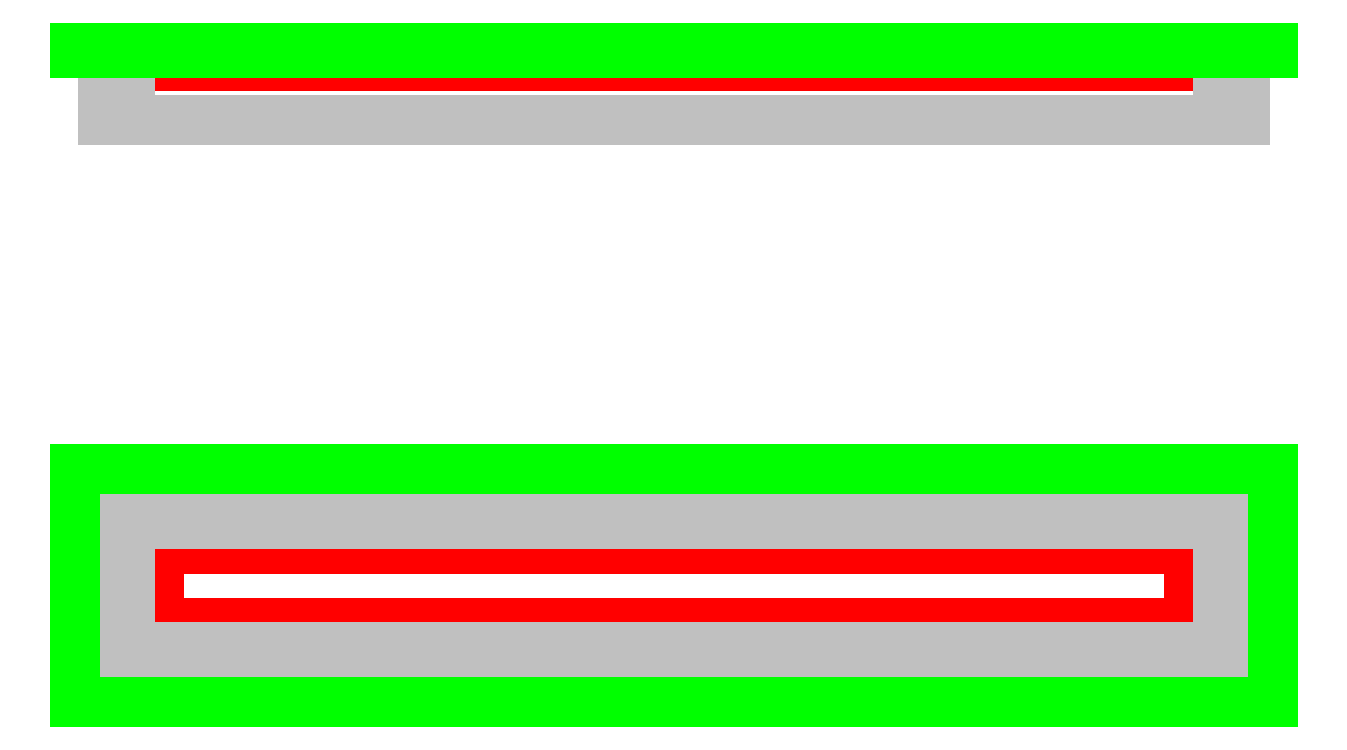
<metadata>
{"format":"dxf","ext":"dxf","renderer":"ezdxf+matplotlib","layout":"modelspace","background":"white","min_lineweight":24,"dpi":150}
</metadata>
<code>
0
SECTION
2
ENTITIES
0
LINE
8
0
10
0
20
0
30
0
11
724
21
0
31
0
0
LINE
8
0
10
724
20
0
30
0
11
724
21
52
31
0
0
LINE
8
0
10
724
20
52
30
0
11
0
21
52
31
0
0
LINE
8
0
10
0
20
52
30
0
11
0
21
0
31
0
0
LINE
8
0
10
724
20
-24
30
0
11
724
21
76
31
0
0
LINE
8
0
10
724
20
389.4
30
0
11
724
21
391
31
0
0
LINE
8
0
10
724
20
391
30
0
11
2.13e-14
21
391
31
0
0
LINE
8
0
10
2.13e-14
20
391
30
0
11
2.13e-14
21
400
31
0
0
LINE
8
0
10
2.13e-14
20
400
30
0
11
724
21
400
31
0
0
LINE
8
0
10
724
20
400
30
0
11
724
21
391
31
0
0
LINE
8
AFFICHER
10
0
20
391
30
0
11
724
21
391
31
0
0
LINE
8
AFFICHER
10
724
20
391
30
0
11
724
21
400
31
0
0
LINE
8
AFFICHER
10
724
20
400
30
0
11
0
21
400
31
0
0
LINE
8
AFFICHER
10
0
20
400
30
0
11
0
21
391
31
0
0
LINE
8
AFFICHER
10
0
20
0
30
0
11
724
21
0
31
0
0
LINE
8
AFFICHER
10
724
20
0
30
0
11
724
21
52
31
0
0
LINE
8
AFFICHER
10
724
20
52
30
0
11
0
21
52
31
0
0
LINE
8
AFFICHER
10
0
20
52
30
0
11
0
21
0
31
0
0
LINE
8
CONSTRUCTION
10
-971
20
88
30
0
11
845
21
88
31
0
0
LINE
8
CONSTRUCTION
10
-971
20
-36
30
0
11
845
21
-36
31
0
0
LINE
8
0
10
-20
20
-24
30
0
11
724
21
-24
31
0
0
LINE
8
0
10
724
20
76
30
0
11
-20
21
76
31
0
0
LINE
8
0
10
-20
20
76
30
0
11
-20
21
-24
31
0
0
LINE
8
0
10
724
20
391
30
0
11
-20
21
391
31
0
0
LINE
8
0
10
-20
20
389.4
30
0
11
724
21
389.4
31
0
0
LINE
8
0
10
-20
20
391
30
0
11
-20
21
389.4
31
0
0
LINE
8
STRUTURE
10
-39
20
353
30
0
11
-20
21
353
31
0
0
LINE
8
STRUTURE
10
-20
20
353
30
0
11
-20
21
400
31
0
0
LINE
8
STRUTURE
10
-20
20
400
30
0
11
-39
21
400
31
0
0
LINE
8
STRUTURE
10
-39
20
400
30
0
11
-39
21
353
31
0
0
LINE
8
STRUCTUR_CACHE
10
-20
20
391
30
0
11
-20
21
389
31
0
0
LINE
8
STRUTURE
10
744
20
400
30
0
11
744
21
353
31
0
0
LINE
8
STRUTURE
10
-20
20
400
30
0
11
744
21
400
31
0
0
LINE
8
STRUTURE
10
744
20
353
30
0
11
-20
21
353
31
0
0
LINE
8
STRUTURE
10
763
20
400
30
0
11
744
21
400
31
0
0
LINE
8
STRUTURE
10
744
20
353
30
0
11
763
21
353
31
0
0
LINE
8
STRUTURE
10
763
20
353
30
0
11
763
21
400
31
0
0
LINE
8
STRUCTUR_CACHE
10
744
20
389
30
0
11
-20
21
389
31
0
0
LINE
8
STRUCTUR_CACHE
10
744
20
389
30
0
11
744
21
391
31
0
0
LINE
8
STRUCTUR_CACHE
10
744
20
391
30
0
11
-20
21
391
31
0
0
LINE
8
STRUTURE
10
-20
20
88
30
0
11
-20
21
-36
31
0
0
LINE
8
STRUTURE
10
-20
20
88
30
0
11
-20
21
69
31
0
0
LINE
8
STRUTURE
10
-20
20
-17
30
0
11
-20
21
-36
31
0
0
LINE
8
STRUTURE
10
362
20
-17
30
0
11
-20
21
-17
31
0
0
LINE
8
STRUCTUR_CACHE
10
-20
20
-24
30
0
11
362
21
-24
31
0
0
LINE
8
STRUTURE
10
-20
20
-36
30
0
11
362
21
-36
31
0
0
LINE
8
STRUTURE
10
-20
20
69
30
0
11
362
21
69
31
0
0
LINE
8
STRUCTUR_CACHE
10
362
20
76
30
0
11
-20
21
76
31
0
0
LINE
8
STRUTURE
10
362
20
88
30
0
11
-20
21
88
31
0
0
LINE
8
STRUTURE
10
-39
20
88
30
0
11
-20
21
88
31
0
0
LINE
8
STRUTURE
10
-20
20
-36
30
0
11
-39
21
-36
31
0
0
LINE
8
STRUTURE
10
-39
20
-36
30
0
11
-39
21
88
31
0
0
LINE
8
STRUTURE
10
744
20
88
30
0
11
744
21
-36
31
0
0
LINE
8
STRUTURE
10
744
20
88
30
0
11
744
21
69
31
0
0
LINE
8
STRUTURE
10
744
20
-17
30
0
11
744
21
-36
31
0
0
LINE
8
STRUTURE
10
362
20
88
30
0
11
744
21
88
31
0
0
LINE
8
STRUTURE
10
744
20
69
30
0
11
362
21
69
31
0
0
LINE
8
STRUCTUR_CACHE
10
362
20
76
30
0
11
744
21
76
31
0
0
LINE
8
STRUTURE
10
362
20
-17
30
0
11
744
21
-17
31
0
0
LINE
8
STRUCTUR_CACHE
10
744
20
-24
30
0
11
362
21
-24
31
0
0
LINE
8
STRUTURE
10
744
20
-36
30
0
11
362
21
-36
31
0
0
LINE
8
STRUTURE
10
744
20
-36
30
0
11
763
21
-36
31
0
0
LINE
8
STRUTURE
10
763
20
88
30
0
11
744
21
88
31
0
0
LINE
8
STRUTURE
10
763
20
-36
30
0
11
763
21
88
31
0
0
DIMENSION
8
COTATION
10
-100
20
391
30
0
11
-111.2
21
395.5
31
0
70
0
71
5
72
0
41
1
42
0
1

3
Standard
13
-39
23
400
33
0
14
-52
24
391
34
0
50
90
0
DIMENSION
8
COTATION
10
-133.8
20
389
30
0
11
-145
21
398.1
31
0
70
0
71
5
72
0
41
1
42
0
1

3
Standard
13
-20
23
391
33
0
14
-20
24
389
34
0
50
90
0
DIMENSION
8
COTATION
10
795
20
430
30
0
11
362
21
441.2
31
0
70
0
71
5
72
0
41
1
42
0
1

3
Standard
13
-39
23
400
33
0
14
763
24
400
34
0
50
0
0
DIMENSION
8
COTATION
10
830
20
400
30
0
11
818.8
21
376.5
31
0
70
0
71
5
72
0
41
1
42
0
1

3
Standard
13
763
23
353
33
0
14
763
24
400
34
0
50
90
0
DIMENSION
8
COTATION
10
795
20
310
30
0
11
753.5
21
321.2
31
0
70
0
71
5
72
0
41
1
42
0
1

3
Standard
13
744
23
353
33
0
14
763
24
353
34
0
50
0
0
DIMENSION
8
COTATION
10
776
20
120
30
0
11
362
21
131.2
31
0
70
0
71
5
72
0
41
1
42
0
1

3
Standard
13
-20
23
88
33
0
14
744
24
88
34
0
50
0
0
DIMENSION
8
COTATION
10
-100
20
76
30
0
11
-111.2
21
99.25
31
0
70
0
71
5
72
0
41
1
42
0
1

3
Standard
13
-39
23
88
33
0
14
-20
24
76
34
0
50
90
0
DIMENSION
8
COTATION
10
-100
20
-24
30
0
11
-111.3
21
-20.5
31
0
70
0
71
5
72
0
41
1
42
0
1

3
Standard
13
-20
23
-17
33
0
14
-20
24
-24
34
0
50
90
0
DIMENSION
8
COTATION
10
830
20
88
30
0
11
818.8
21
26
31
0
70
0
71
5
72
0
41
1
42
0
1

3
Standard
13
763
23
-36
33
0
14
763
24
88
34
0
50
90
0
LINE
8
CONSTRUCTION
10
-39
20
-812
30
0
11
-39
21
988
31
0
0
LINE
8
CONSTRUCTION
10
763
20
-812
30
0
11
763
21
988
31
0
0
LINE
8
CONSTRUCTION
10
-971
20
108
30
0
11
845
21
108
31
0
0
LINE
8
CONSTRUCTION
10
-971
20
-56
30
0
11
845
21
-56
31
0
0
LINE
8
CONSTRUCTION
10
-59
20
-812
30
0
11
-59
21
988
31
0
0
LINE
8
CONSTRUCTION
10
783
20
-812
30
0
11
783
21
988
31
0
0
LINE
8
VERRE
10
783
20
-56
30
0
11
783
21
108
31
0
0
LINE
8
VERRE
10
-59
20
-56
30
0
11
783
21
-56
31
0
0
LINE
8
VERRE
10
783
20
108
30
0
11
-59
21
108
31
0
0
LINE
8
VERRE
10
-59
20
108
30
0
11
-59
21
-56
31
0
0
LINE
8
VERRE
10
-59
20
404
30
0
11
-59
21
400
31
0
0
LINE
8
VERRE
10
-59
20
400
30
0
11
783
21
400
31
0
0
LINE
8
VERRE
10
783
20
400
30
0
11
783
21
404
31
0
0
LINE
8
VERRE
10
783
20
404
30
0
11
-59
21
404
31
0
0
DIMENSION
8
COTATION
10
783
20
460
30
0
11
362
21
471.2
31
0
70
0
71
5
72
1
41
1
42
0
1

3
Standard
13
-59
23
404
33
0
14
783
24
404
34
0
50
0
0
DIMENSION
8
COTATION
10
880
20
108
30
0
11
868.8
21
26
31
0
70
0
71
5
72
1
41
1
42
0
1

3
Standard
13
783
23
-56
33
0
14
783
24
108
34
0
50
90
0
ENDSEC
0
EOF

</code>
